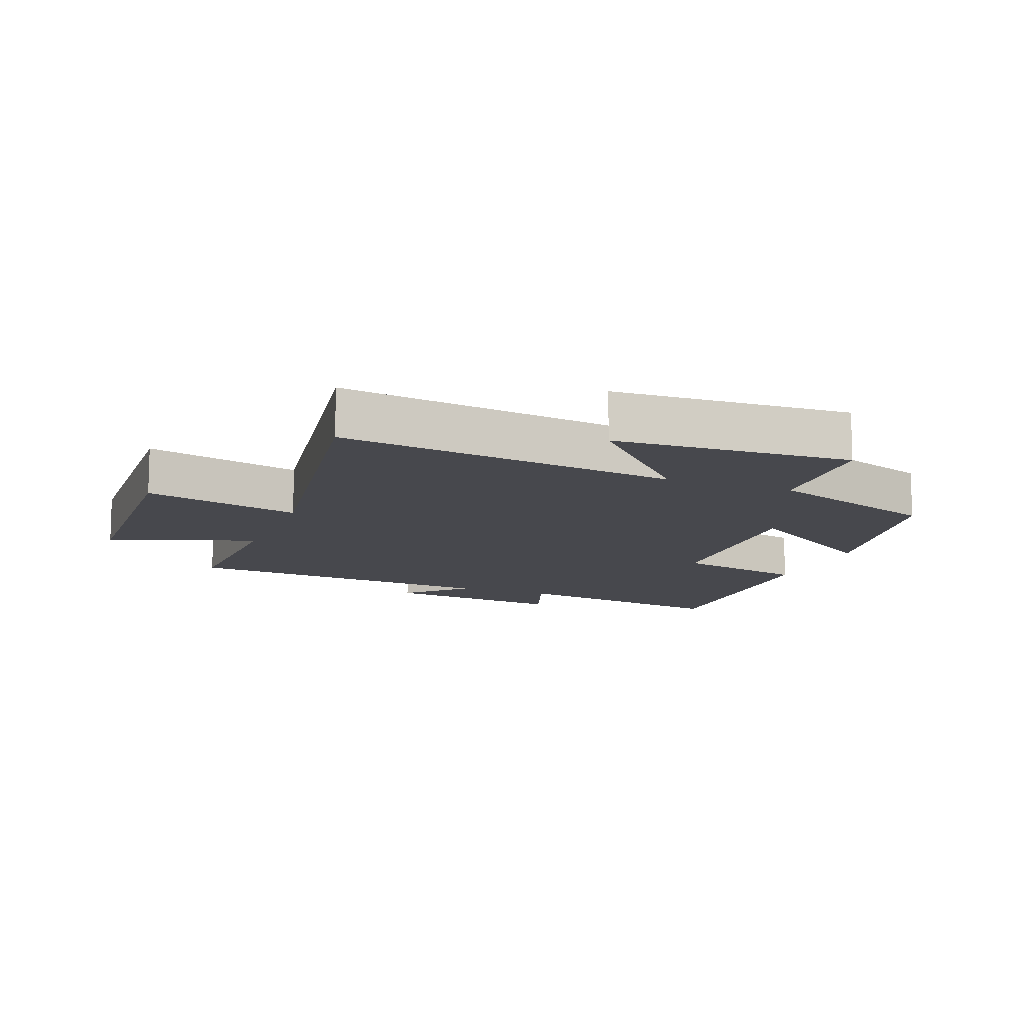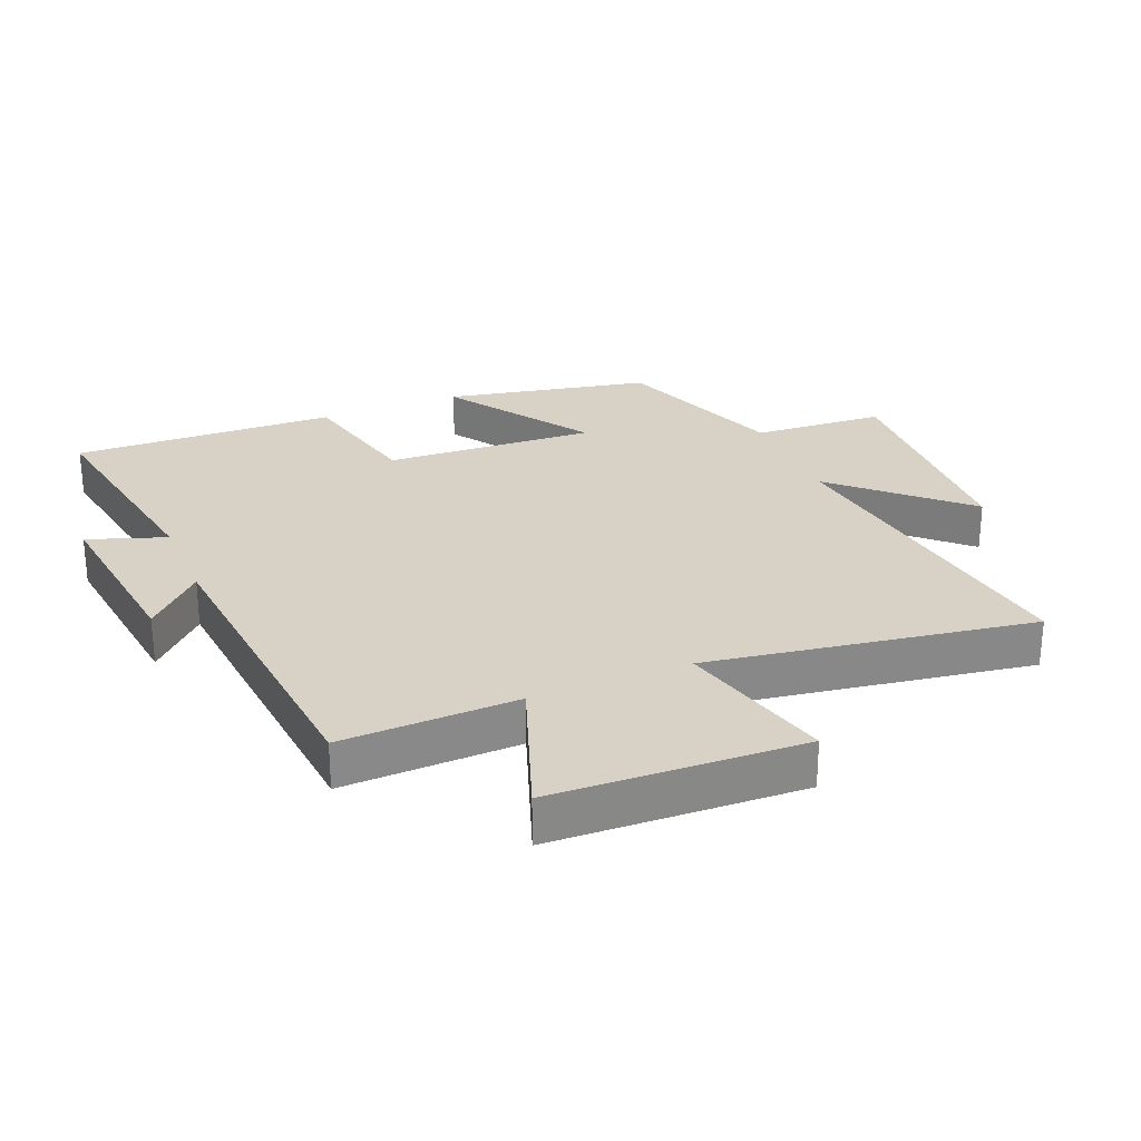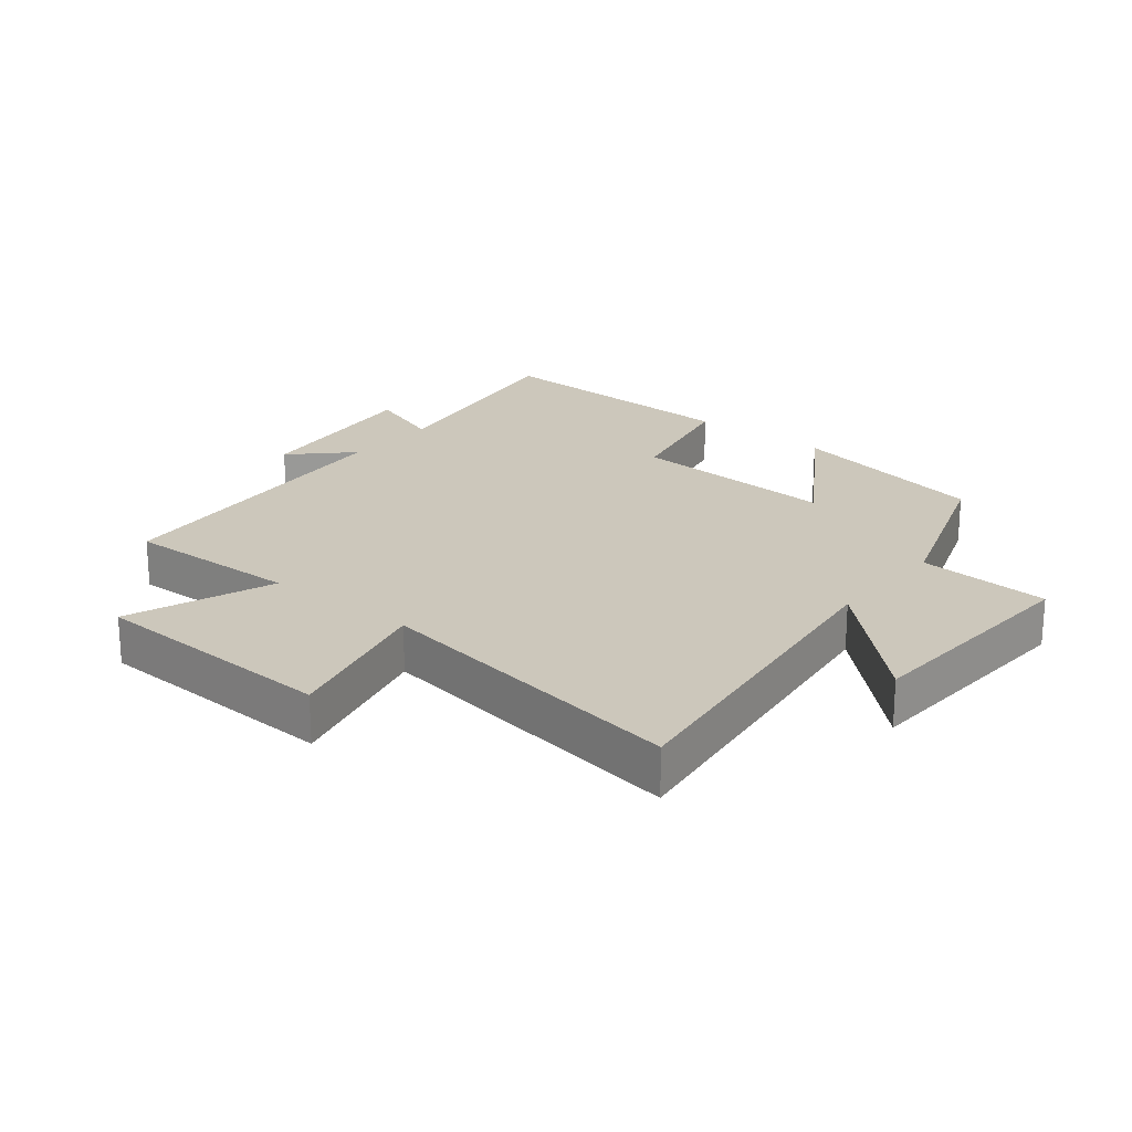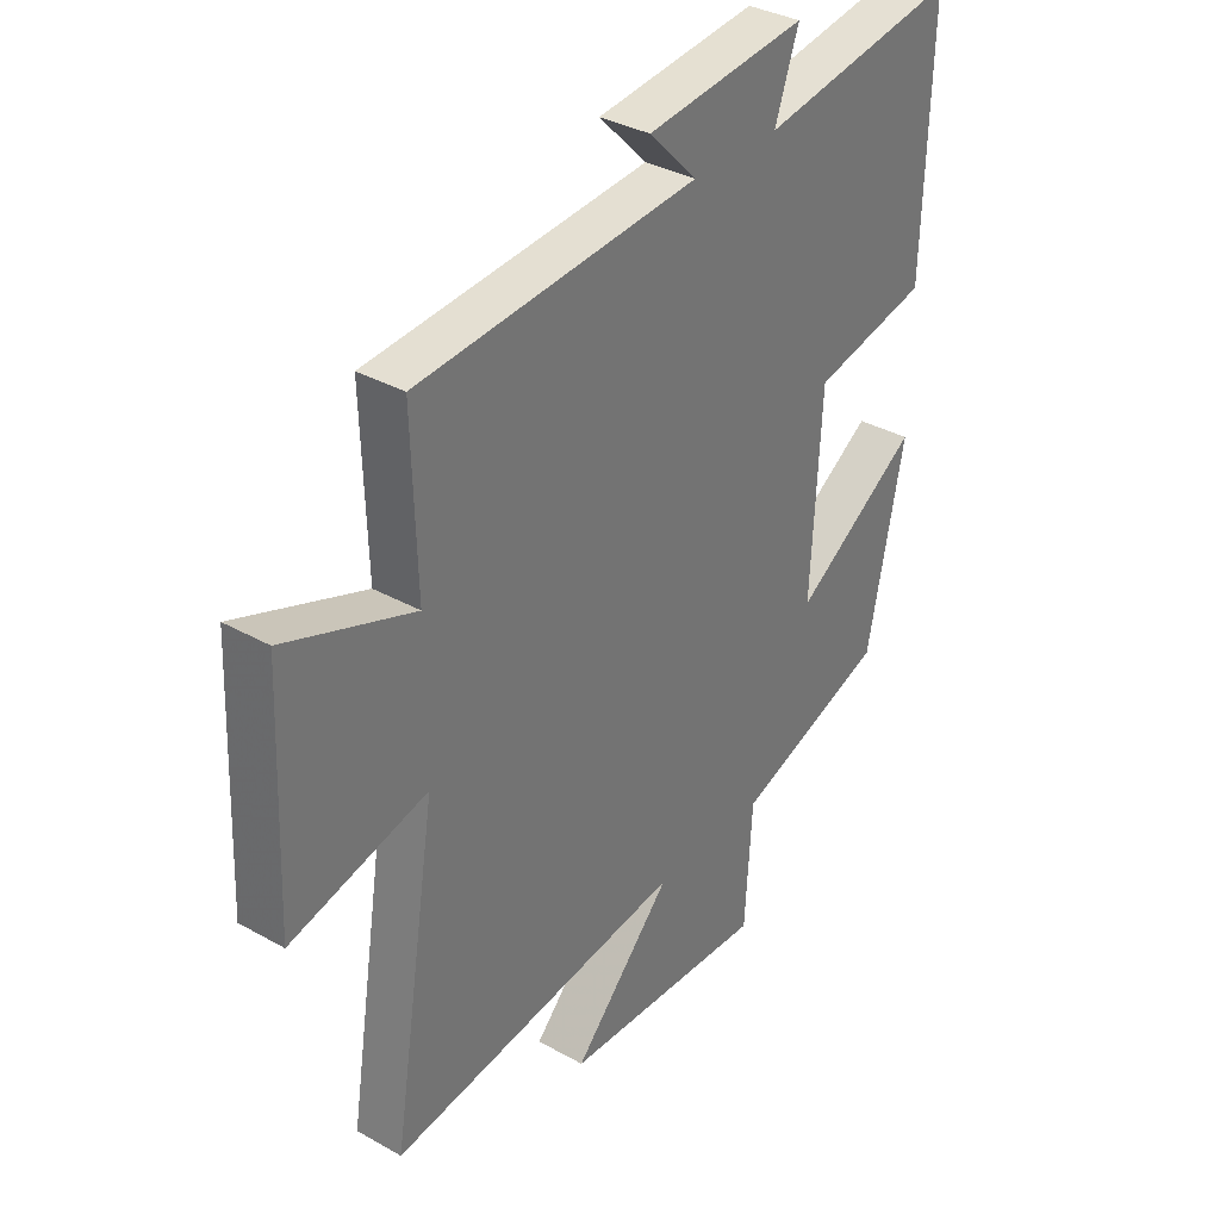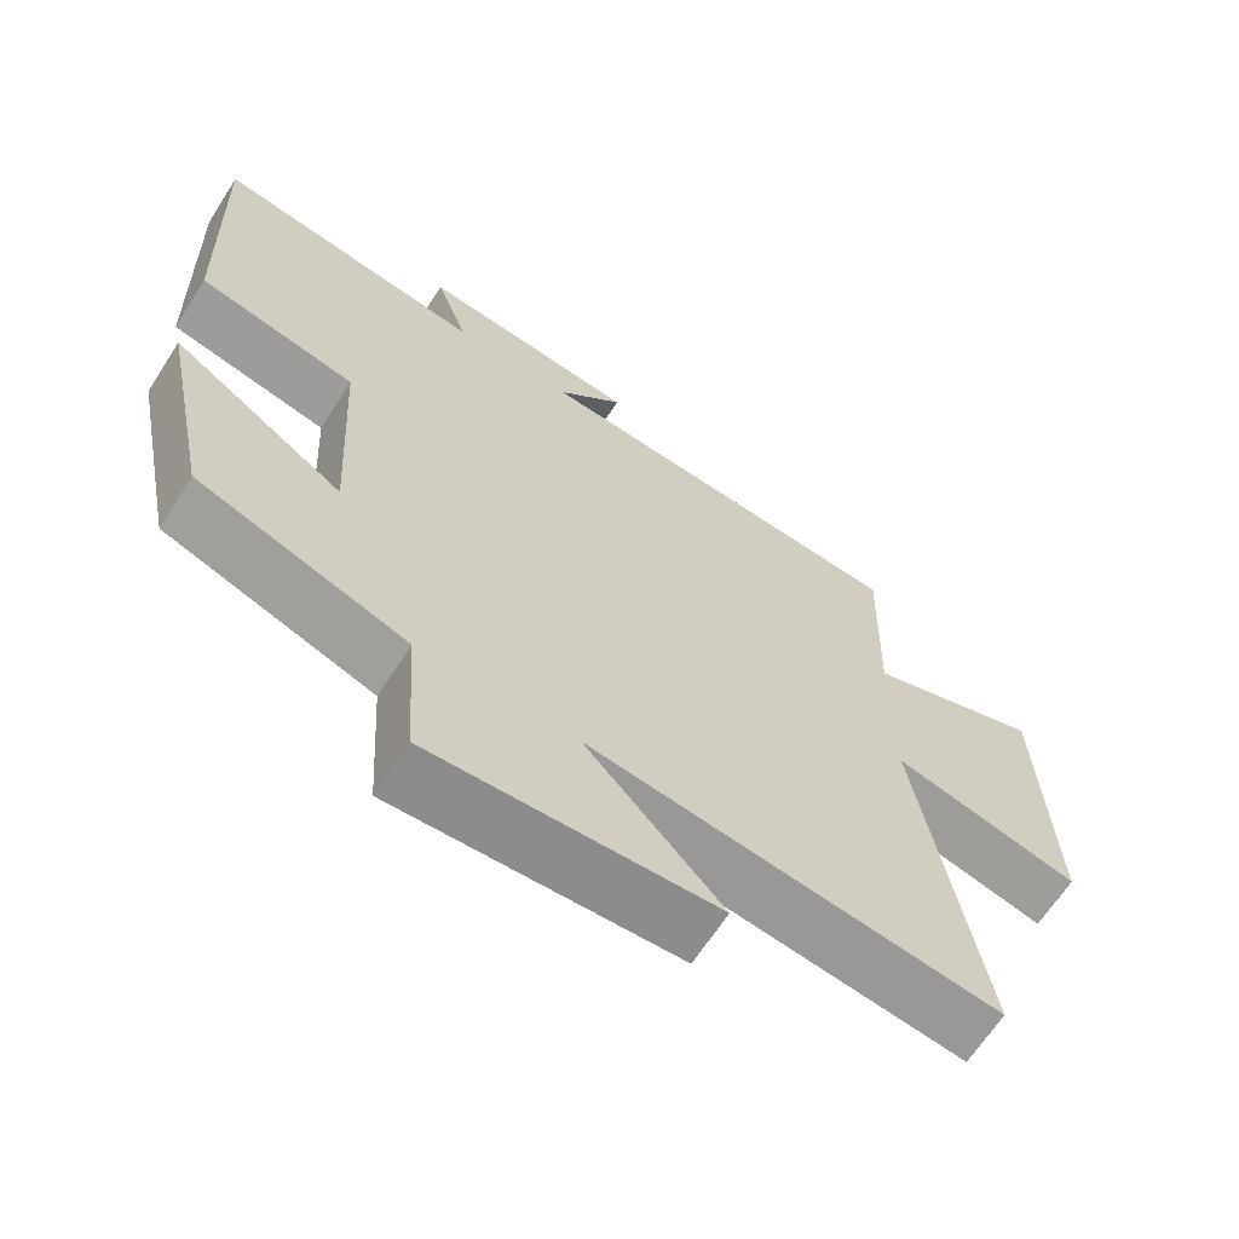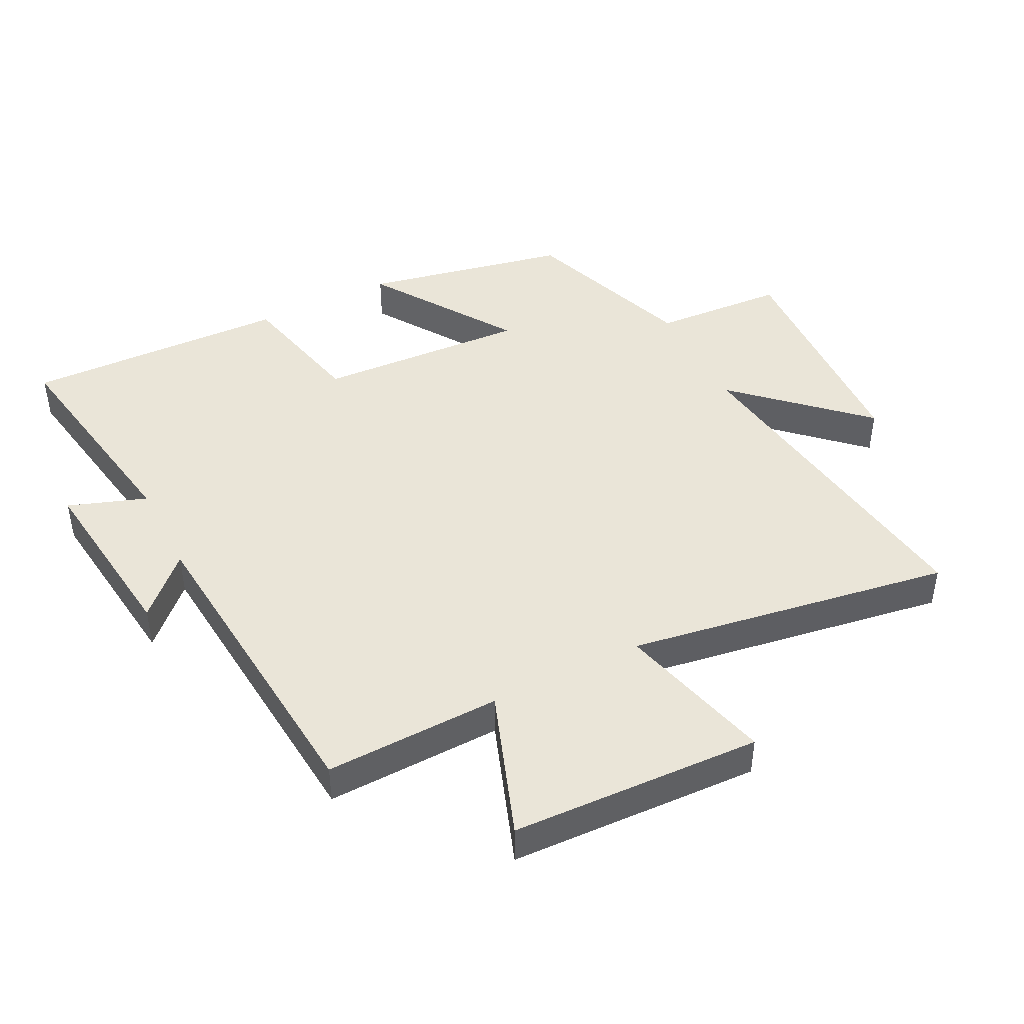
<metadata>
{"format":"obj","ext":"obj","renderer":"f3d","projection":"perspective","resolution":1024,"background":"white","views":[{"elev":-11.9,"azim":158.8,"up":"+Y"},{"elev":27.2,"azim":67.4,"up":"+Y"},{"elev":21.6,"azim":129.2,"up":"+Y"},{"elev":34.5,"azim":127.1,"up":"+Z"},{"elev":-65.6,"azim":-32.7,"up":"+Z"},{"elev":44.5,"azim":63.1,"up":"+Y"}]}
</metadata>
<code>
v -0.434 0.07 -0.403
v -0.5 0.07 -0.082
v -0.273 0.07 -0.231
v -0.291 0.07 0.099
v -0.5 0.07 0.146
v -0.513 0.07 0.56
v -0.155 0.07 0.5
v -0.198 0.07 0.622
v 0.09 0.07 0.588
v 0.003 0.07 0.5
v 0.508 0.07 0.457
v 0.5 0.07 0.181
v 0.73 0.07 0.264
v 0.746 0.07 -0.128
v 0.5 0.07 -0.065
v 0.581 0.07 -0.573
v 0.046 0.07 -0.5
v 0.225 0.07 -0.69
v -0.147 0.07 -0.708
v -0.16 0.07 -0.5
v -0.434 0 -0.403
v -0.5 0 -0.082
v -0.273 0 -0.231
v -0.291 0 0.099
v -0.5 0 0.146
v -0.513 0 0.56
v -0.155 0 0.5
v -0.198 0 0.622
v 0.09 0 0.588
v 0.003 0 0.5
v 0.508 0 0.457
v 0.5 0 0.181
v 0.73 0 0.264
v 0.746 0 -0.128
v 0.5 0 -0.065
v 0.581 0 -0.573
v 0.046 0 -0.5
v 0.225 0 -0.69
v -0.147 0 -0.708
v -0.16 0 -0.5
f 17 18 19 20
f 1 2 3
f 20 1 3
f 17 20 3
f 17 3 4
f 16 17 4
f 15 16 4
f 12 13 14 15
f 5 6 7
f 4 5 7
f 15 4 7
f 12 15 7
f 10 11 12 7
f 7 8 9 10
f 40 39 38 37
f 23 22 21
f 23 21 40
f 23 40 37
f 24 23 37
f 24 37 36
f 24 36 35
f 35 34 33 32
f 27 26 25
f 27 25 24
f 27 24 35
f 27 35 32
f 27 32 31 30
f 30 29 28 27
f 1 21 22 2
f 2 22 23 3
f 3 23 24 4
f 4 24 25 5
f 5 25 26 6
f 6 26 27 7
f 7 27 28 8
f 8 28 29 9
f 9 29 30 10
f 10 30 31 11
f 11 31 32 12
f 12 32 33 13
f 13 33 34 14
f 14 34 35 15
f 15 35 36 16
f 16 36 37 17
f 17 37 38 18
f 18 38 39 19
f 19 39 40 20
f 20 40 21 1

</code>
